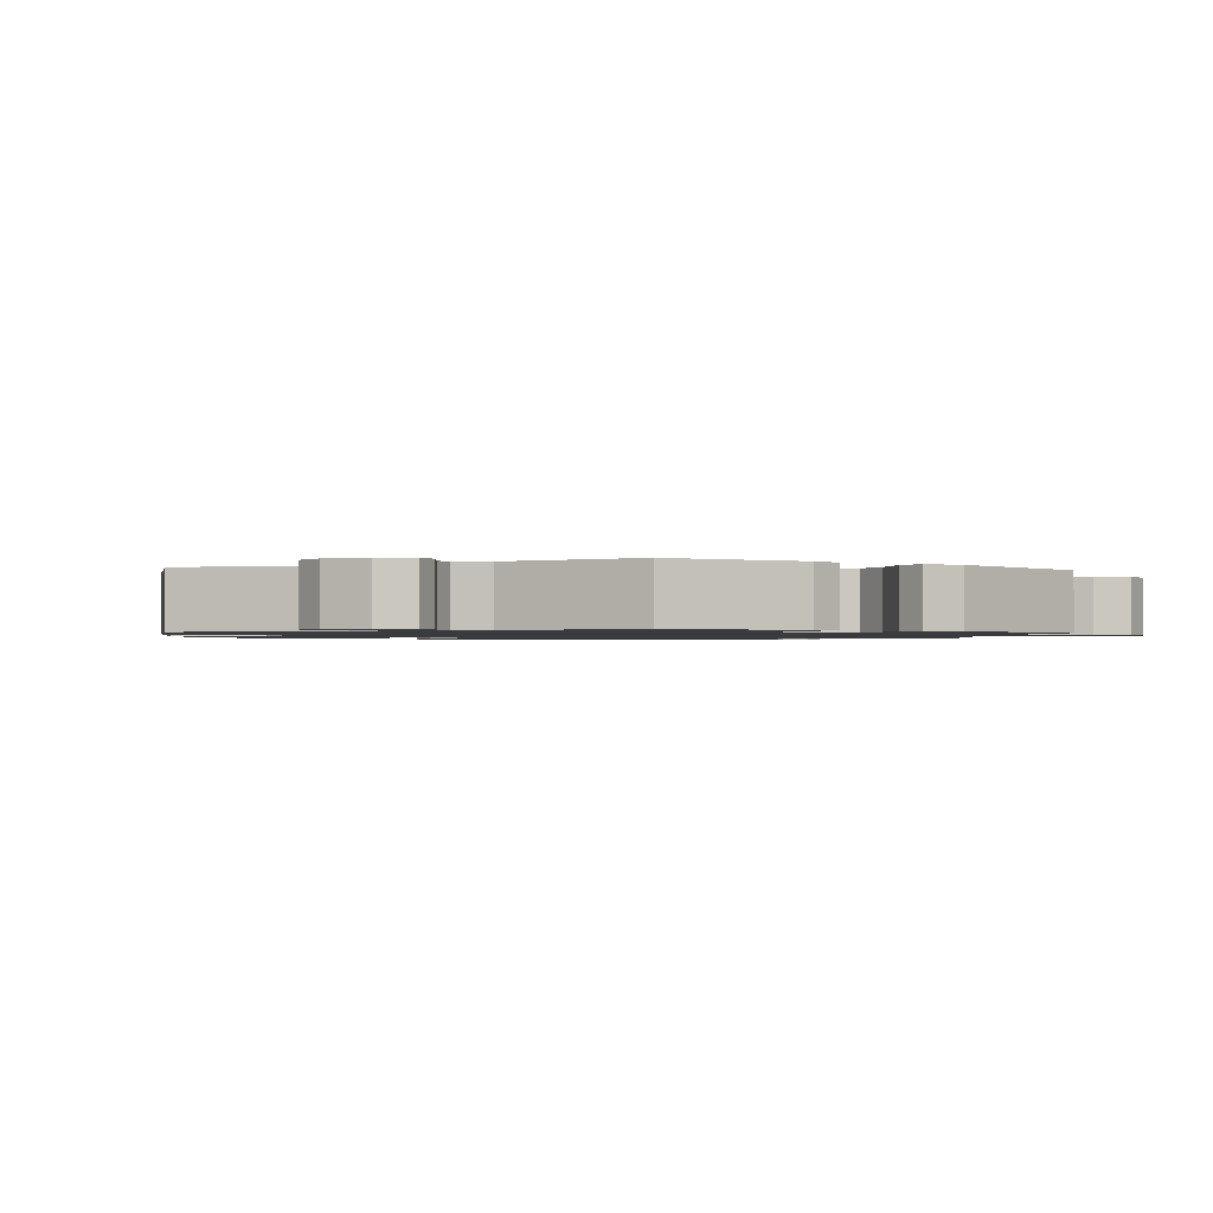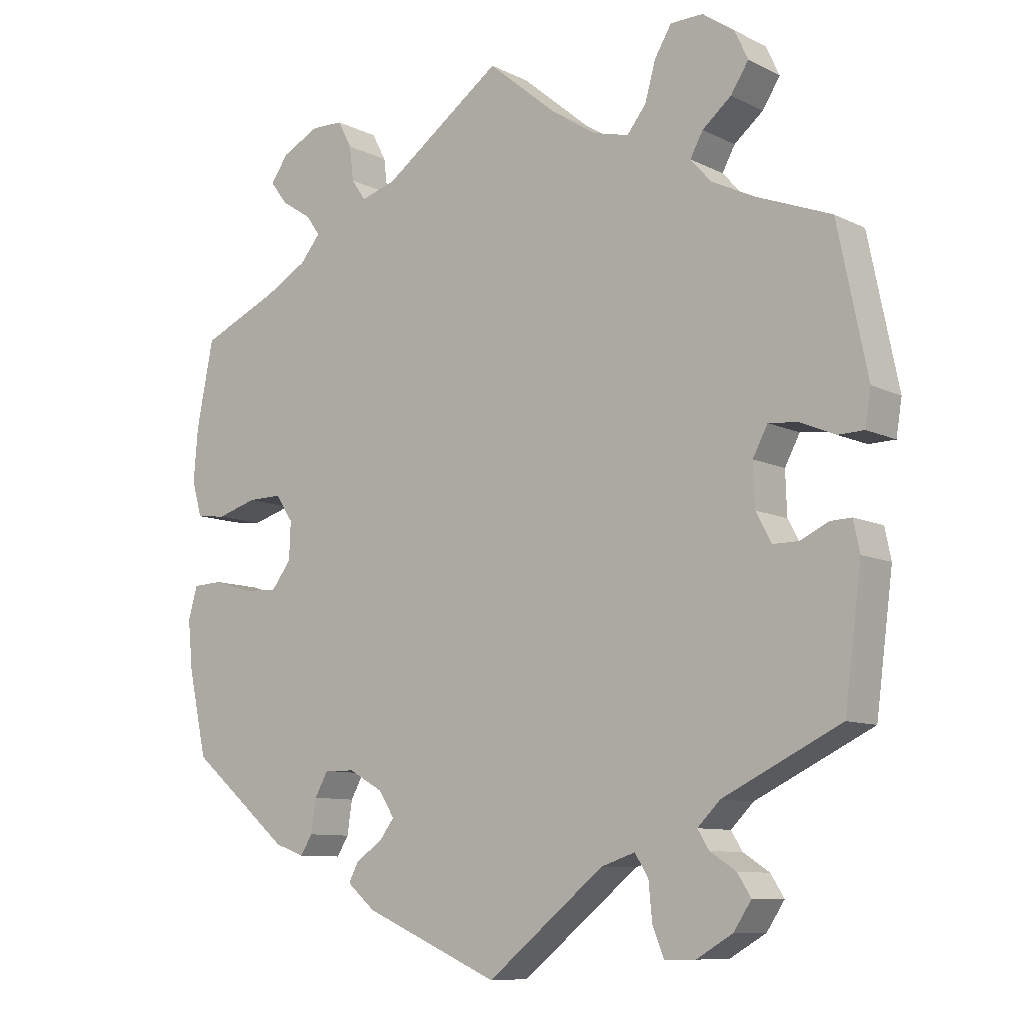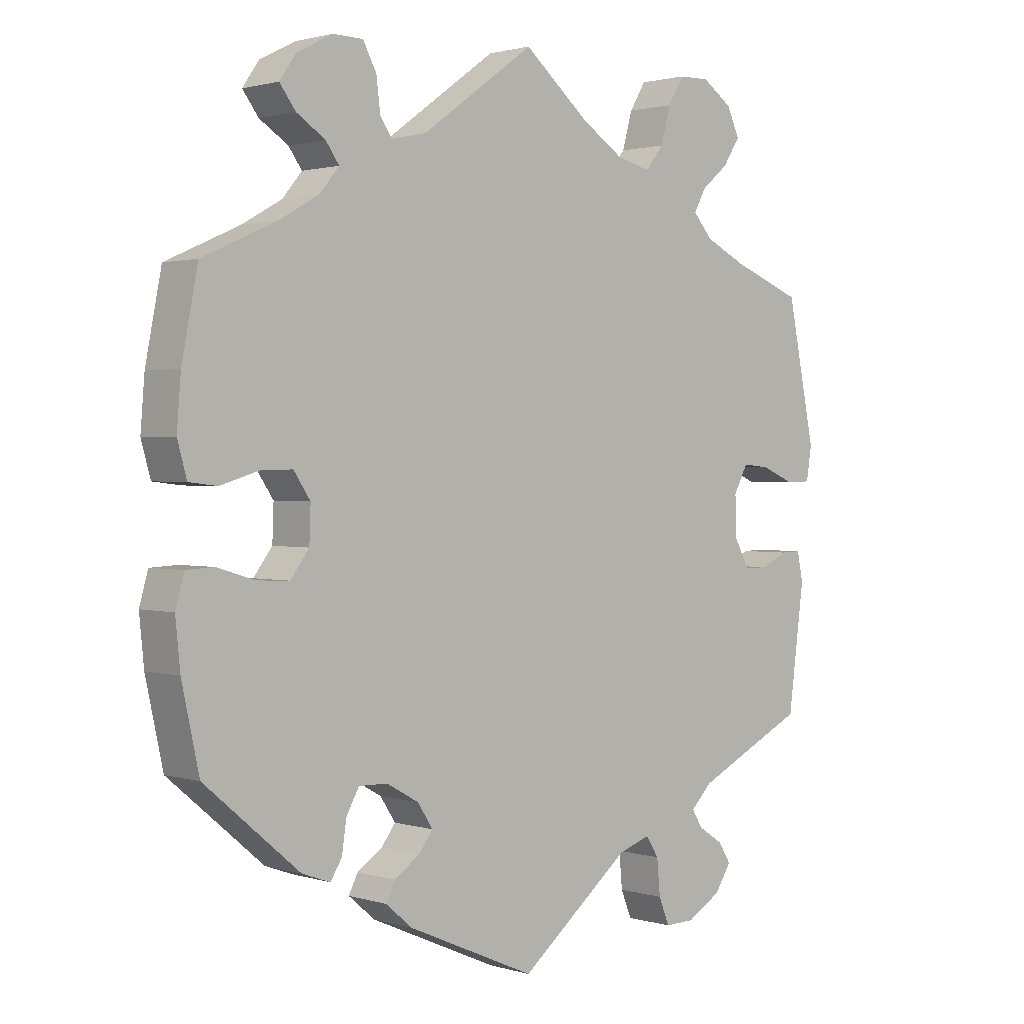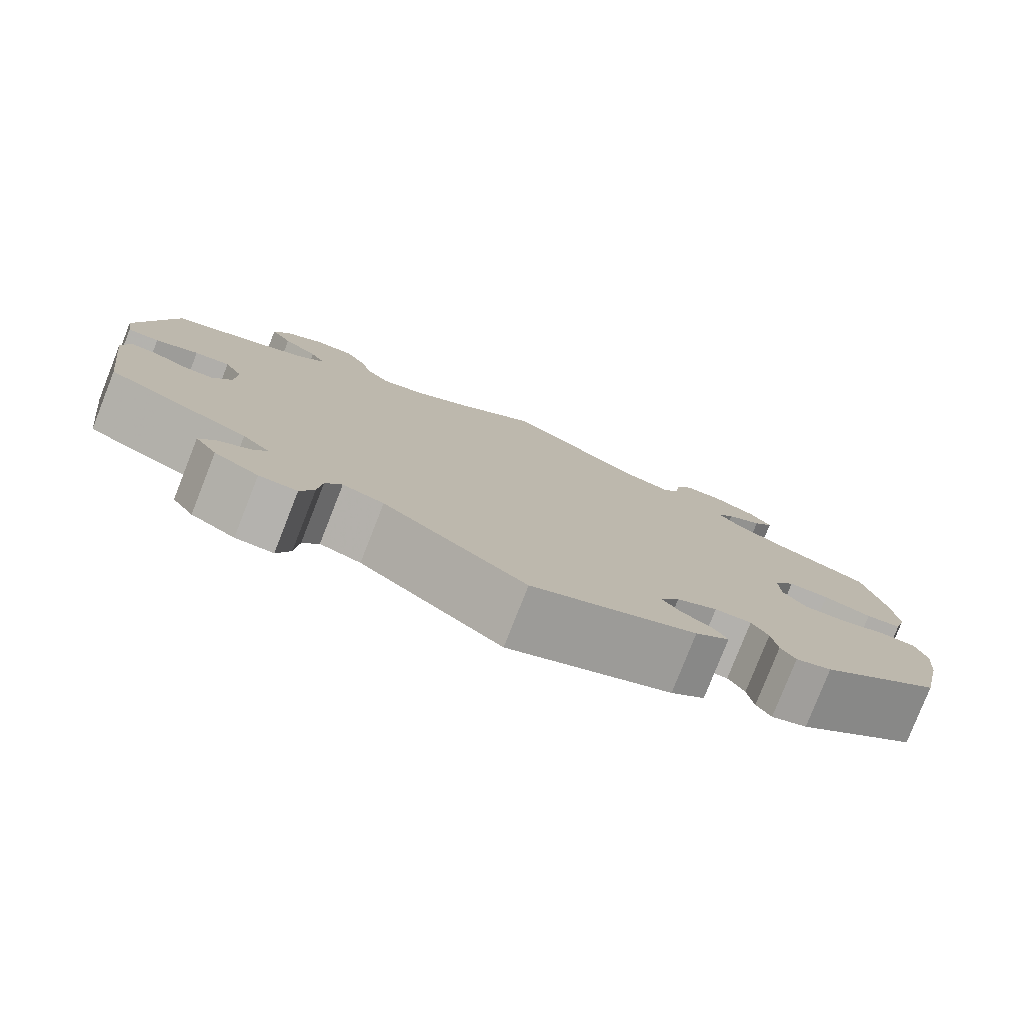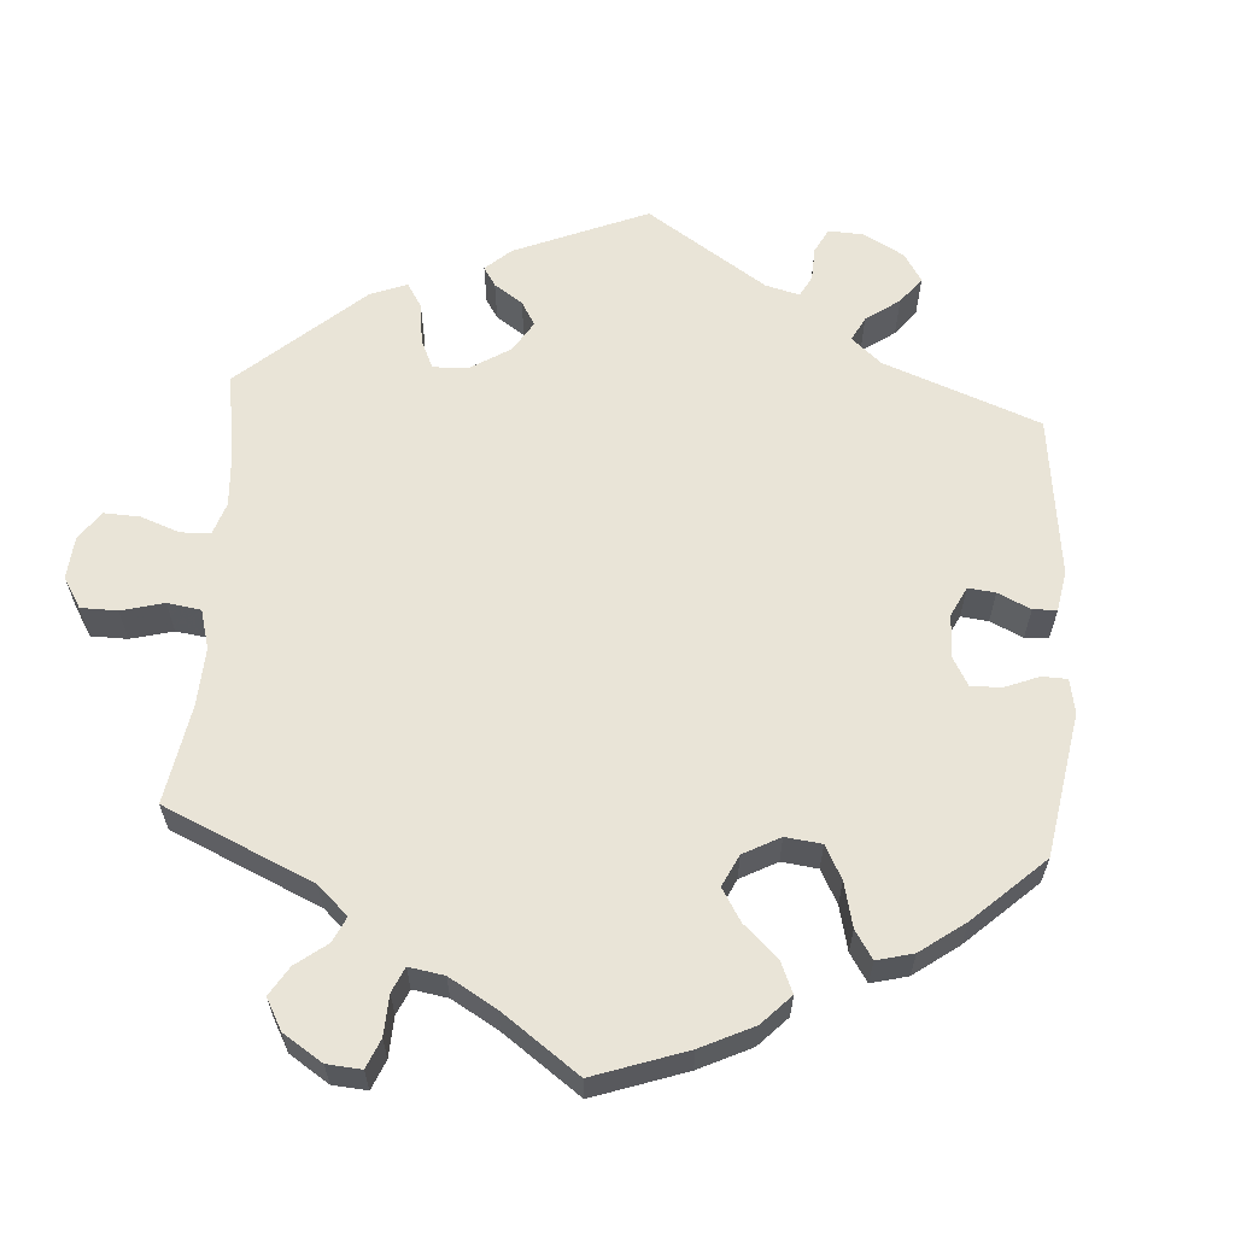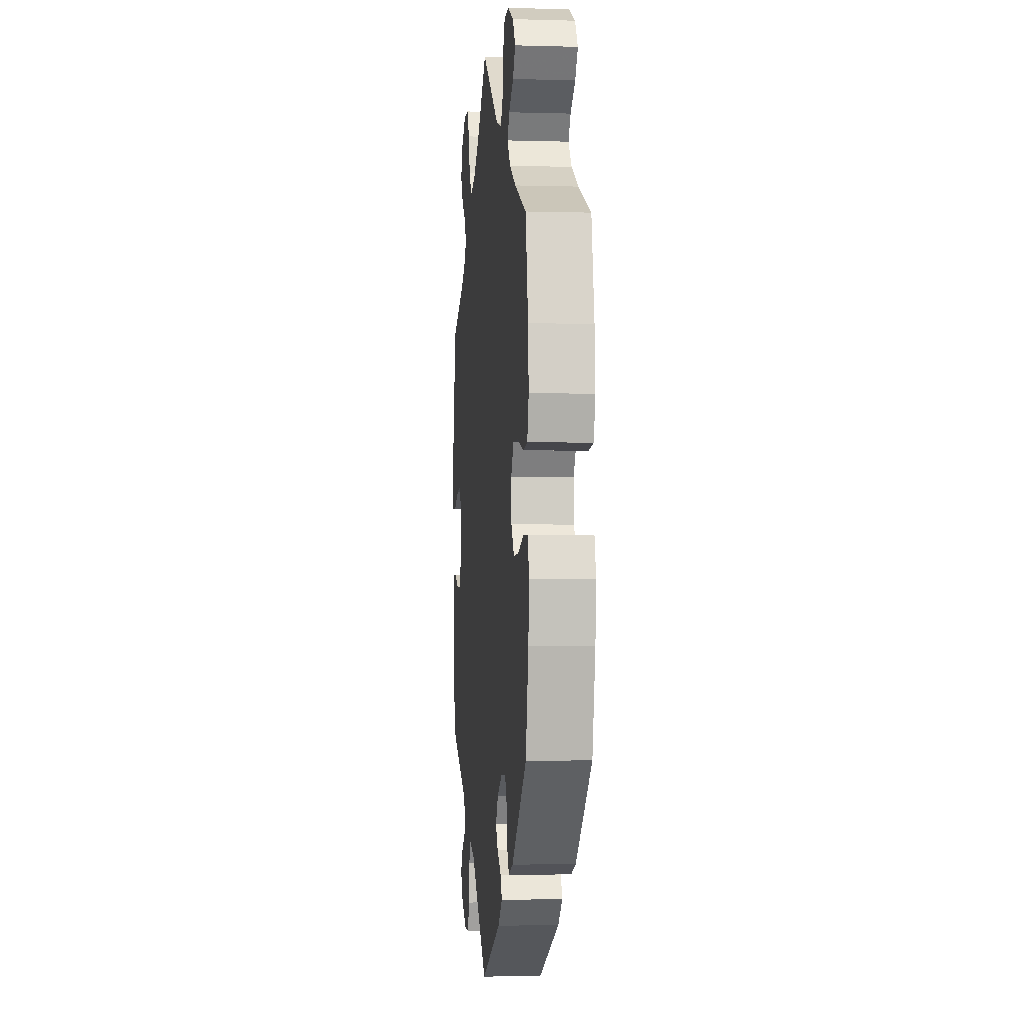
<metadata>
{"format":"obj","ext":"obj","renderer":"f3d","projection":"perspective","resolution":1024,"background":"white","views":[{"elev":-1.3,"azim":-124.9,"up":"+Y"},{"elev":-9.4,"azim":-141.8,"up":"+Z"},{"elev":1.5,"azim":137.1,"up":"+Z"},{"elev":-79.5,"azim":-21.5,"up":"+Z"},{"elev":61.2,"azim":63.8,"up":"+Y"},{"elev":-3.3,"azim":84.4,"up":"+Z"}]}
</metadata>
<code>
v -0.524 0.07 -0.106
v -0.515 0.07 -0.063
v -0.485 0.07 -0.064
v -0.445 0.07 -0.083
v -0.409 0.07 -0.083
v -0.387 0.07 -0.042
v -0.385 0.07 0.018
v -0.406 0.07 0.058
v -0.447 0.07 0.054
v -0.497 0.07 0.033
v -0.534 0.07 0.034
v -0.542 0.07 0.084
v -0.5 0.07 0.289
v -0.394 0.07 0.33
v -0.333 0.07 0.36
v -0.304 0.07 0.393
v -0.322 0.07 0.426
v -0.363 0.07 0.46
v -0.388 0.07 0.499
v -0.369 0.07 0.54
v -0.324 0.07 0.571
v -0.278 0.07 0.57
v -0.254 0.07 0.53
v -0.239 0.07 0.476
v -0.212 0.07 0.442
v -0.161 0.07 0.455
v -0.098 0.07 0.496
v 0 0.07 0.578
v 0.169 0.07 0.456
v 0.219 0.07 0.441
v 0.239 0.07 0.47
v 0.245 0.07 0.519
v 0.265 0.07 0.557
v 0.31 0.07 0.558
v 0.363 0.07 0.531
v 0.388 0.07 0.495
v 0.364 0.07 0.463
v 0.321 0.07 0.435
v 0.301 0.07 0.407
v 0.33 0.07 0.372
v 0.39 0.07 0.338
v 0.5 0.07 0.289
v 0.524 0.07 0.167
v 0.53 0.07 0.093
v 0.516 0.07 0.043
v 0.474 0.07 0.038
v 0.417 0.07 0.055
v 0.369 0.07 0.056
v 0.344 0.07 0.019
v 0.346 0.07 -0.034
v 0.374 0.07 -0.071
v 0.422 0.07 -0.069
v 0.478 0.07 -0.052
v 0.52 0.07 -0.054
v 0.533 0.07 -0.1
v 0.526 0.07 -0.17
v 0.5 0.07 -0.289
v 0.358 0.07 -0.409
v 0.316 0.07 -0.424
v 0.299 0.07 -0.397
v 0.292 0.07 -0.35
v 0.273 0.07 -0.316
v 0.23 0.07 -0.317
v 0.182 0.07 -0.344
v 0.159 0.07 -0.379
v 0.18 0.07 -0.407
v 0.218 0.07 -0.433
v 0.232 0.07 -0.46
v 0.192 0.07 -0.494
v 0 0.07 -0.578
v -0.166 0.07 -0.444
v -0.214 0.07 -0.428
v -0.233 0.07 -0.458
v -0.238 0.07 -0.511
v -0.254 0.07 -0.551
v -0.298 0.07 -0.55
v -0.349 0.07 -0.52
v -0.374 0.07 -0.482
v -0.355 0.07 -0.452
v -0.318 0.07 -0.428
v -0.302 0.07 -0.402
v -0.334 0.07 -0.37
v -0.5 0.07 -0.289
v -0.524 0 -0.106
v -0.515 0 -0.063
v -0.485 0 -0.064
v -0.445 0 -0.083
v -0.409 0 -0.083
v -0.387 0 -0.042
v -0.385 0 0.018
v -0.406 0 0.058
v -0.447 0 0.054
v -0.497 0 0.033
v -0.534 0 0.034
v -0.542 0 0.084
v -0.5 0 0.289
v -0.394 0 0.33
v -0.333 0 0.36
v -0.304 0 0.393
v -0.322 0 0.426
v -0.363 0 0.46
v -0.388 0 0.499
v -0.369 0 0.54
v -0.324 0 0.571
v -0.278 0 0.57
v -0.254 0 0.53
v -0.239 0 0.476
v -0.212 0 0.442
v -0.161 0 0.455
v -0.098 0 0.496
v 0 0 0.578
v 0.169 0 0.456
v 0.219 0 0.441
v 0.239 0 0.47
v 0.245 0 0.519
v 0.265 0 0.557
v 0.31 0 0.558
v 0.363 0 0.531
v 0.388 0 0.495
v 0.364 0 0.463
v 0.321 0 0.435
v 0.301 0 0.407
v 0.33 0 0.372
v 0.39 0 0.338
v 0.5 0 0.289
v 0.524 0 0.167
v 0.53 0 0.093
v 0.516 0 0.043
v 0.474 0 0.038
v 0.417 0 0.055
v 0.369 0 0.056
v 0.344 0 0.019
v 0.346 0 -0.034
v 0.374 0 -0.071
v 0.422 0 -0.069
v 0.478 0 -0.052
v 0.52 0 -0.054
v 0.533 0 -0.1
v 0.526 0 -0.17
v 0.5 0 -0.289
v 0.358 0 -0.409
v 0.316 0 -0.424
v 0.299 0 -0.397
v 0.292 0 -0.35
v 0.273 0 -0.316
v 0.23 0 -0.317
v 0.182 0 -0.344
v 0.159 0 -0.379
v 0.18 0 -0.407
v 0.218 0 -0.433
v 0.232 0 -0.46
v 0.192 0 -0.494
v 0 0 -0.578
v -0.166 0 -0.444
v -0.214 0 -0.428
v -0.233 0 -0.458
v -0.238 0 -0.511
v -0.254 0 -0.551
v -0.298 0 -0.55
v -0.349 0 -0.52
v -0.374 0 -0.482
v -0.355 0 -0.452
v -0.318 0 -0.428
v -0.302 0 -0.402
v -0.334 0 -0.37
v -0.5 0 -0.289
f 82 83 1 2
f 81 82 2 3
f 77 78 79 80
f 77 80 81
f 76 77 81
f 73 74 75 76
f 72 73 76 81
f 68 69 70 71
f 66 67 68 71
f 65 66 71 72
f 64 65 72 81
f 58 59 60 61
f 58 61 62
f 57 58 62
f 56 57 62 63
f 52 53 54 55
f 51 52 55 56
f 44 45 46 47
f 44 47 48
f 41 42 43 44
f 40 41 44 48
f 39 40 48 49
f 35 36 37 38
f 35 38 39
f 34 35 39
f 31 32 33 34
f 30 31 34 39
f 29 30 39 49
f 27 28 29 49
f 21 22 23 24
f 21 24 25
f 20 21 25
f 17 18 19 20
f 16 17 20 25
f 15 16 25 26
f 11 12 13 14
f 9 10 11 14
f 8 9 14 15
f 7 8 15 26
f 81 3 4
f 63 64 81 4
f 51 56 63
f 50 51 63
f 6 7 26 27
f 5 6 27 49
f 63 4 5
f 5 49 50 63
f 85 84 166 165
f 86 85 165 164
f 163 162 161 160
f 164 163 160
f 164 160 159
f 159 158 157 156
f 164 159 156 155
f 154 153 152 151
f 154 151 150 149
f 155 154 149 148
f 164 155 148 147
f 144 143 142 141
f 145 144 141
f 145 141 140
f 146 145 140 139
f 138 137 136 135
f 139 138 135 134
f 130 129 128 127
f 131 130 127
f 127 126 125 124
f 131 127 124 123
f 132 131 123 122
f 121 120 119 118
f 122 121 118
f 122 118 117
f 117 116 115 114
f 122 117 114 113
f 132 122 113 112
f 132 112 111 110
f 107 106 105 104
f 108 107 104
f 108 104 103
f 103 102 101 100
f 108 103 100 99
f 109 108 99 98
f 97 96 95 94
f 97 94 93 92
f 98 97 92 91
f 109 98 91 90
f 87 86 164
f 87 164 147 146
f 146 139 134
f 146 134 133
f 110 109 90 89
f 132 110 89 88
f 88 87 146
f 146 133 132 88
f 1 84 85 2
f 2 85 86 3
f 3 86 87 4
f 4 87 88 5
f 5 88 89 6
f 6 89 90 7
f 7 90 91 8
f 8 91 92 9
f 9 92 93 10
f 10 93 94 11
f 11 94 95 12
f 12 95 96 13
f 13 96 97 14
f 14 97 98 15
f 15 98 99 16
f 16 99 100 17
f 17 100 101 18
f 18 101 102 19
f 19 102 103 20
f 20 103 104 21
f 21 104 105 22
f 22 105 106 23
f 23 106 107 24
f 24 107 108 25
f 25 108 109 26
f 26 109 110 27
f 27 110 111 28
f 28 111 112 29
f 29 112 113 30
f 30 113 114 31
f 31 114 115 32
f 32 115 116 33
f 33 116 117 34
f 34 117 118 35
f 35 118 119 36
f 36 119 120 37
f 37 120 121 38
f 38 121 122 39
f 39 122 123 40
f 40 123 124 41
f 41 124 125 42
f 42 125 126 43
f 43 126 127 44
f 44 127 128 45
f 45 128 129 46
f 46 129 130 47
f 47 130 131 48
f 48 131 132 49
f 49 132 133 50
f 50 133 134 51
f 51 134 135 52
f 52 135 136 53
f 53 136 137 54
f 54 137 138 55
f 55 138 139 56
f 56 139 140 57
f 57 140 141 58
f 58 141 142 59
f 59 142 143 60
f 60 143 144 61
f 61 144 145 62
f 62 145 146 63
f 63 146 147 64
f 64 147 148 65
f 65 148 149 66
f 66 149 150 67
f 67 150 151 68
f 68 151 152 69
f 69 152 153 70
f 70 153 154 71
f 71 154 155 72
f 72 155 156 73
f 73 156 157 74
f 74 157 158 75
f 75 158 159 76
f 76 159 160 77
f 77 160 161 78
f 78 161 162 79
f 79 162 163 80
f 80 163 164 81
f 81 164 165 82
f 82 165 166 83
f 83 166 84 1

</code>
